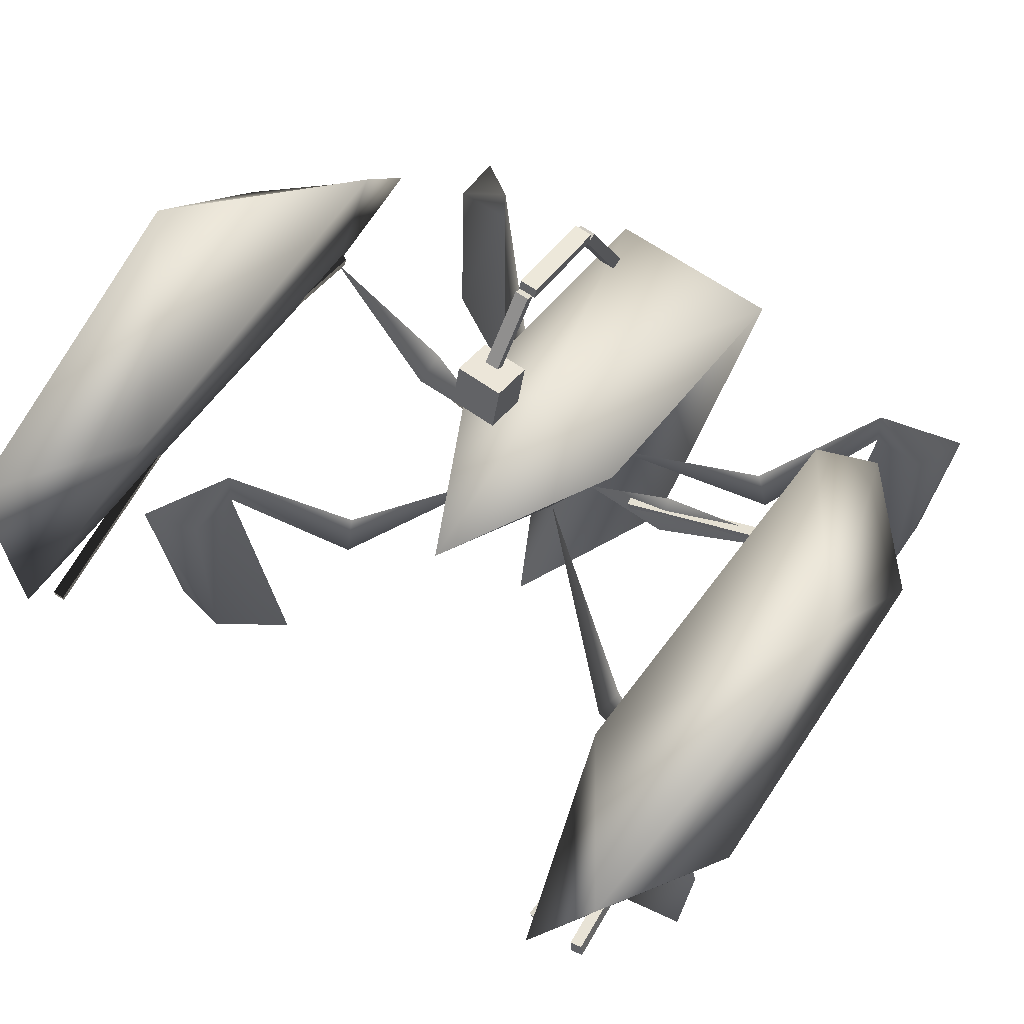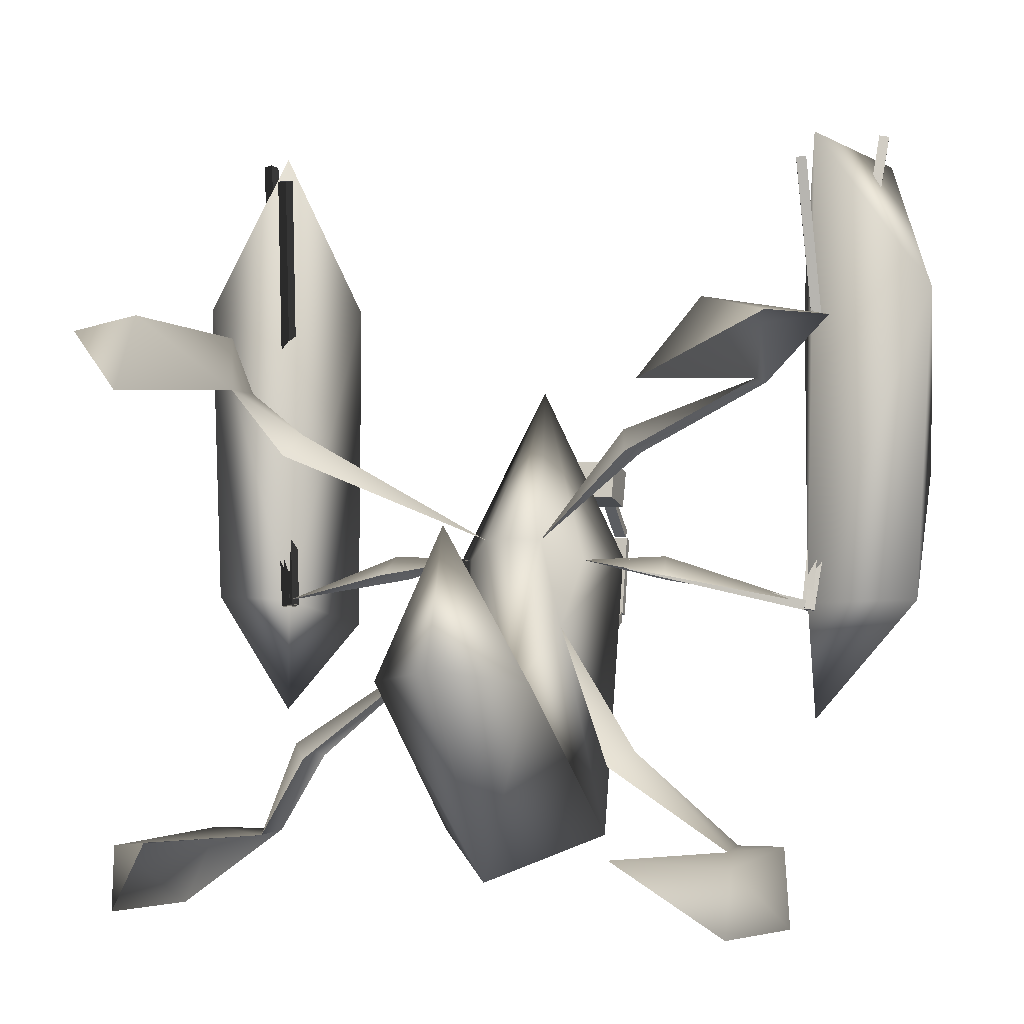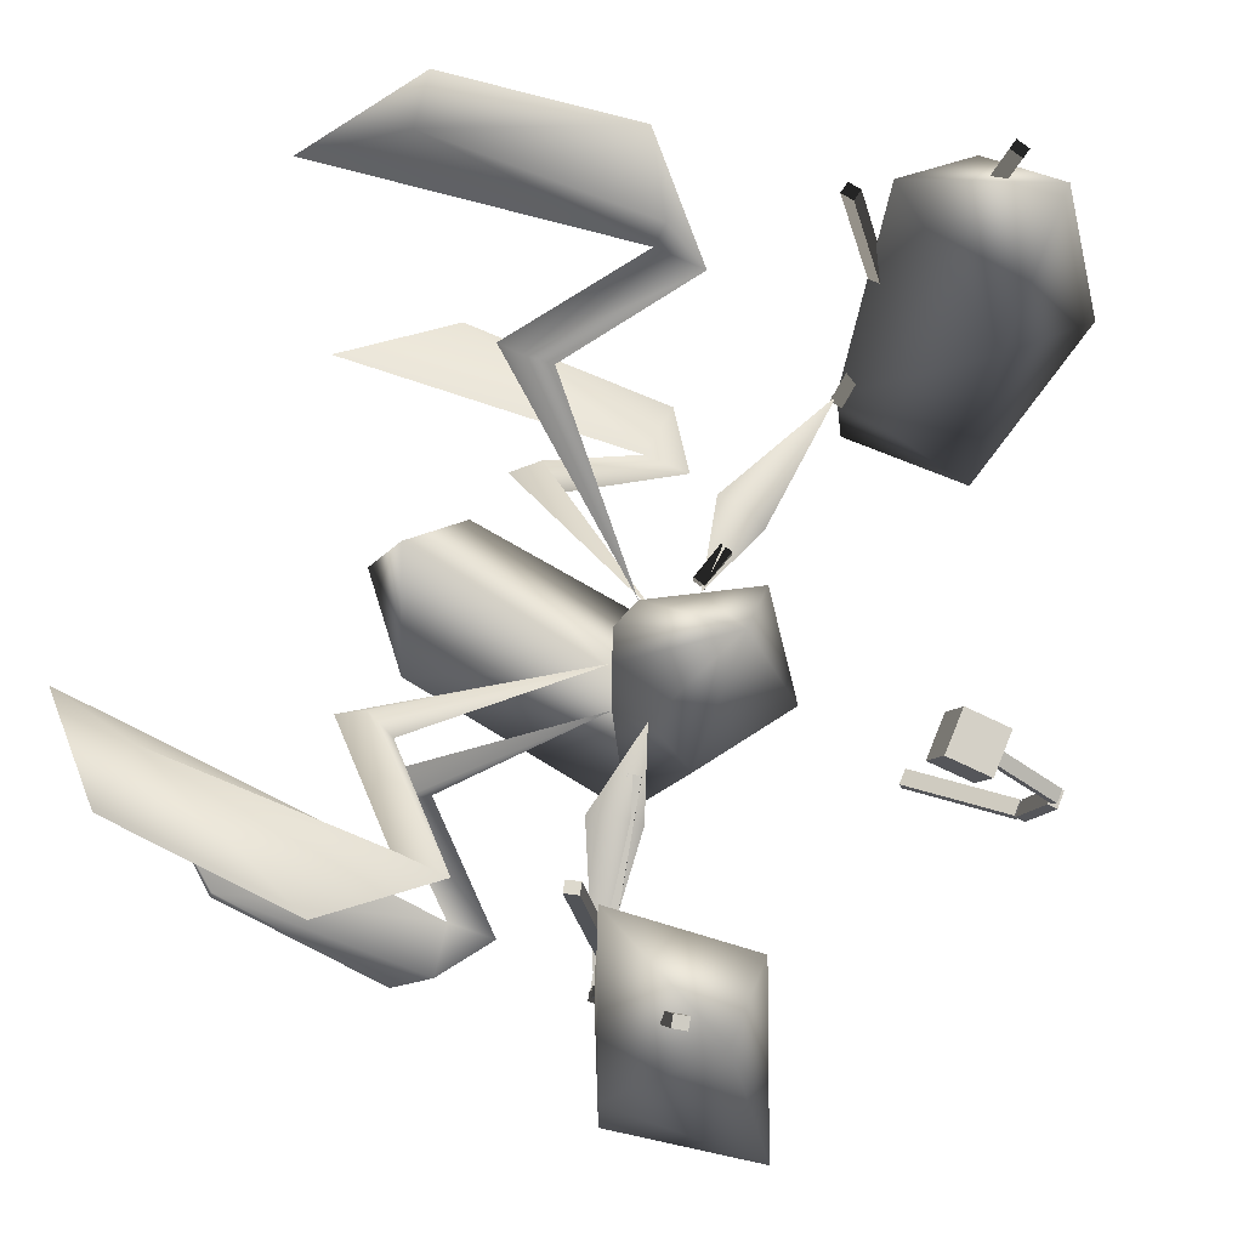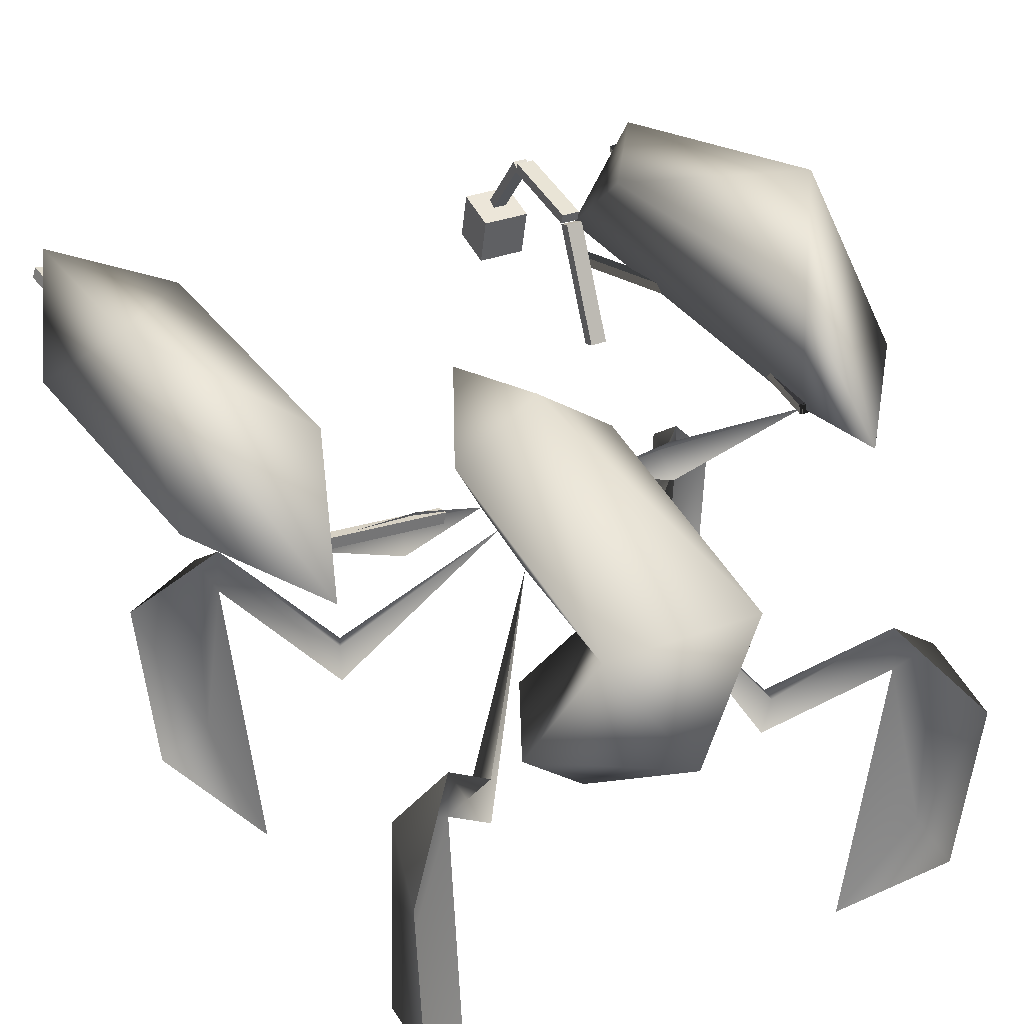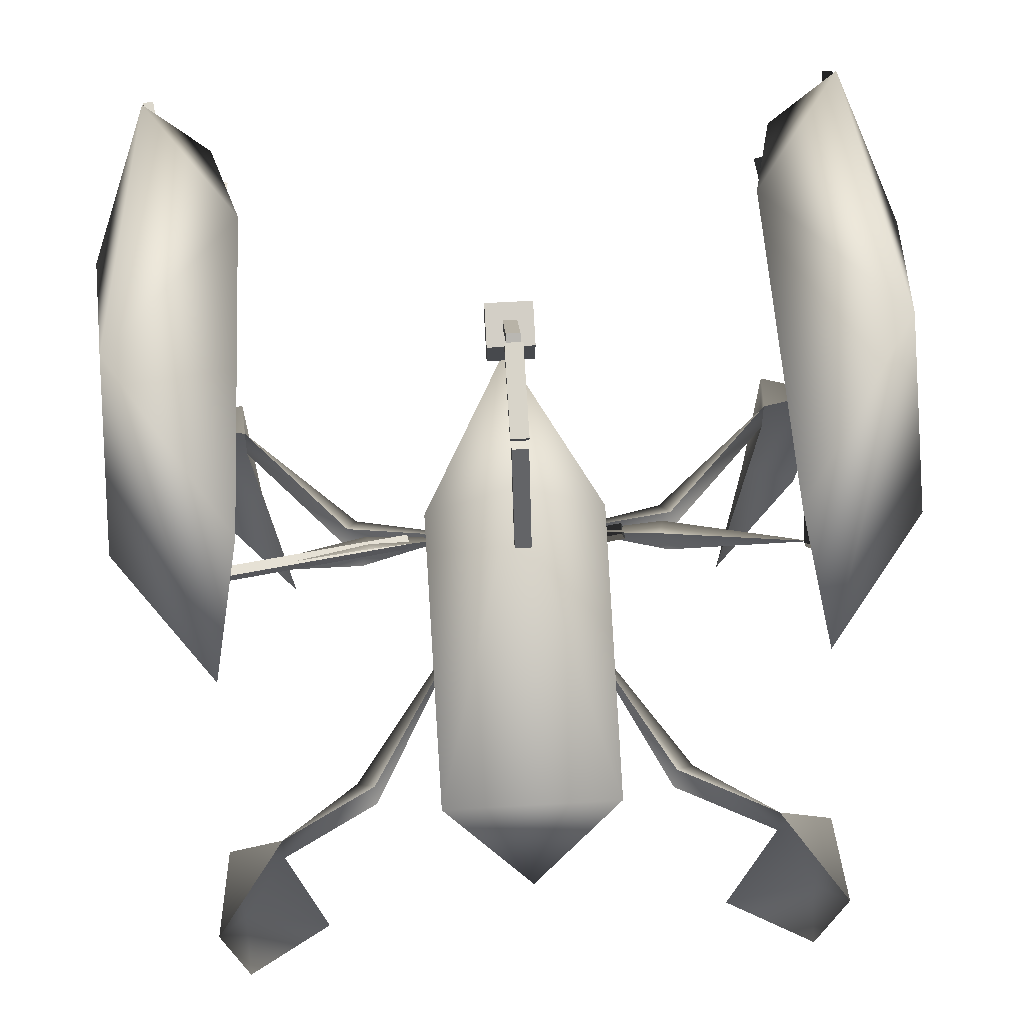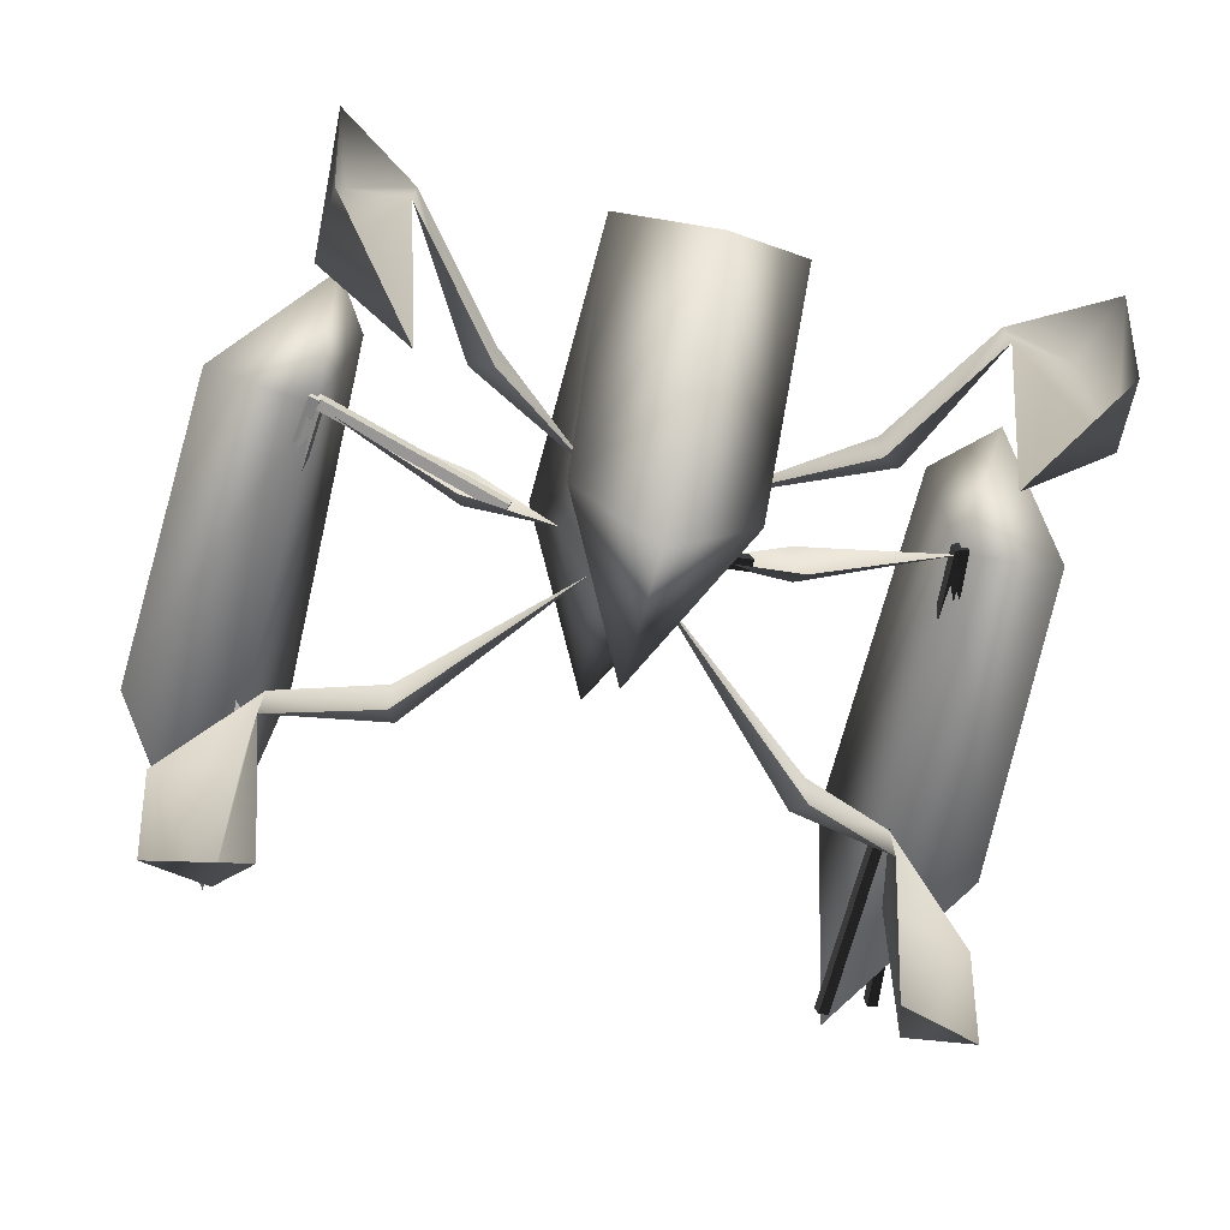
<metadata>
{"format":"obj","ext":"obj","renderer":"f3d","projection":"perspective","resolution":1024,"background":"white","views":[{"elev":62.5,"azim":35.5,"up":"+Y"},{"elev":-1.1,"azim":18.9,"up":"+Z"},{"elev":74.9,"azim":111.9,"up":"+Z"},{"elev":31.2,"azim":151.5,"up":"+Y"},{"elev":64.2,"azim":176.6,"up":"+Y"},{"elev":-68.8,"azim":166.2,"up":"+Y"}]}
</metadata>
<code>
g skinCluster1Set tweakSet1
v 18.45 92.97 -54.57
v 0.006221 82.58 -23.79
v 0.006259 119 4.807
v 0.006238 107.5 43.02
v 0.006197 65.89 -62.6
v 0.006163 41.33 12.37
v 0.00615 32.25 -16.85
v 0.006216 82.82 10.04
v -10.36 86.67 -9.046
v -62.5 105.7 98.9
v -54.5 131.3 65
v -86.36 115.1 65.29
v -61.2 103.7 -3.939
v -18.44 92.97 -54.57
v -18.89 105.8 5.879
v -16.82 46.1 -19.69
v -13.06 94.85 5.364
v -6.397 85.13 9.723
v -37.08 56.65 27.07
v -37.03 45.32 27.03
v -58.39 77.15 42.27
v -58.79 66.85 42.55
v -75.41 59.63 54.41
v -52.59 -0.06839 38.13
v -71.81 19.29 51.84
v -35.1 51.07 31.57
v -59.57 68.82 53.98
v -59.08 21.64 54.87
v -32.7 90.46 2.021
v -31.34 96.25 6.137
v -30.22 101.1 0.9471
v -62.4 105.9 -29.28
v -81.25 143.9 26.51
v -74.52 131.7 94.04
v -55.89 133.2 -10.18
v -83.31 113.5 -3.291
v -37.07 52.6 -33.28
v -33.01 58.18 -36.06
v -32.96 46.86 -36.01
v -51.83 78.69 -54.24
v -63.57 70.35 -53.26
v -52.19 68.38 -54.58
v -64.35 23.18 -52.62
v -46.71 1.468 -49.29
v -66.88 61.17 -68.76
v -63.7 20.82 -65.69
v 10.38 86.67 -9.046
v 62.51 105.8 98.88
v 54.51 131.4 64.97
v 86.37 115.1 65.27
v 61.22 103.7 -3.947
v 18.9 105.8 5.879
v 16.83 46.1 -19.69
v 13.07 94.85 5.364
v 6.409 85.13 9.723
v 37.09 56.65 27.07
v 37.04 45.32 27.03
v 58.4 77.15 42.27
v 58.8 66.85 42.55
v 75.42 59.63 54.41
v 52.61 -0.06854 38.13
v 71.83 19.29 51.84
v 35.11 51.07 31.57
v 59.58 68.82 53.98
v 59.09 21.64 54.87
v 32.72 90.46 2.021
v 31.36 96.25 6.137
v 30.23 101.1 0.9471
v 62.42 105.9 -29.29
v 81.26 143.9 26.47
v 74.53 131.8 94.01
v 55.9 133.2 -10.21
v 83.32 113.5 -3.307
v 37.09 52.6 -33.28
v 33.02 58.18 -36.06
v 32.98 46.86 -36.01
v 51.85 78.69 -54.24
v 63.58 70.35 -53.26
v 52.2 68.38 -54.58
v 64.36 23.18 -52.62
v 46.73 1.468 -49.29
v 66.89 61.17 -68.76
v 63.71 20.82 -65.69
g TR_MO_cococlaw_LOD
f 3 1 14
f 3 14 15
f 15 14 9
f 14 2 9
f 17 9 18
f 4 15 17
f 6 2 16
f 16 5 7
f 16 7 6
f 2 14 16
f 14 1 5
f 5 16 14
f 4 17 18
f 19 26 18
f 26 20 18
f 22 27 28
f 22 28 24
f 27 21 23
f 27 23 28
f 28 23 25
f 28 25 24
f 21 27 22
f 22 26 21
f 20 26 22
f 26 19 21
f 2 18 9
f 4 18 8
f 18 2 8
f 9 17 15
f 30 13 29
f 17 30 29
f 30 31 13
f 30 17 31
f 35 32 33
f 13 35 11
f 11 33 34
f 11 34 10
f 35 33 11
f 13 11 10
f 32 35 13
f 36 33 32
f 13 36 32
f 13 12 36
f 10 12 13
f 33 12 34
f 36 12 33
f 10 34 12
f 4 3 15
f 38 37 9
f 37 39 9
f 42 41 43
f 42 43 44
f 41 40 45
f 41 45 43
f 43 45 46
f 43 46 44
f 40 41 42
f 42 37 40
f 39 37 42
f 37 38 40
f 52 1 3
f 47 1 52
f 47 2 1
f 55 47 54
f 54 52 4
f 53 2 6
f 7 5 53
f 6 7 53
f 53 1 2
f 1 53 5
f 55 54 4
f 55 63 56
f 55 57 63
f 65 64 59
f 61 65 59
f 60 58 64
f 65 60 64
f 62 60 65
f 61 62 65
f 59 64 58
f 58 63 59
f 59 63 57
f 58 56 63
f 47 55 2
f 8 55 4
f 8 2 55
f 52 54 47
f 66 51 67
f 66 67 54
f 51 68 67
f 68 54 67
f 70 69 72
f 49 72 51
f 71 70 49
f 48 71 49
f 49 70 72
f 48 49 51
f 51 72 69
f 69 70 73
f 69 73 51
f 73 50 51
f 51 50 48
f 71 50 70
f 70 50 73
f 50 71 48
f 52 3 4
f 47 74 75
f 47 76 74
f 80 78 79
f 81 80 79
f 82 77 78
f 80 82 78
f 83 82 80
f 81 83 80
f 79 78 77
f 77 74 79
f 79 74 76
f 77 75 74
g default
v -15.3 92.48 5.485
v -23.22 94.82 5.518
v -15.3 92.51 3.002
v -23.22 94.86 3.034
v -14.55 95.02 5.52
v -22.47 97.37 5.553
v -14.55 95.06 3.037
v -22.47 97.4 3.07
g initialShadingGroup Bone12
f 84 86 87
f 87 85 84
f 88 89 91
f 91 90 88
f 84 85 89
f 89 88 84
f 85 87 91
f 91 89 85
f 87 86 90
f 90 91 87
f 86 84 88
f 88 90 86
g default
v 23.39 94.94 5.509
v 61.03 102.9 -3.35
v 22.92 94.81 3.368
v 60.56 102.8 -5.49
v 22.84 97.53 5.477
v 60.48 105.5 -3.382
v 22.36 97.4 3.337
v 60 105.3 -5.522
g initialShadingGroup Bone02
f 92 94 95
f 95 93 92
f 96 97 99
f 99 98 96
f 92 93 97
f 97 96 92
f 93 95 99
f 99 97 93
f 95 94 98
f 98 99 95
f 94 92 96
f 96 98 94
g default
v -1.678 141.2 -17.5
v -1.684 142 -19.77
v -1.685 162.9 -7.312
v -1.691 163.6 -9.582
v 1.595 141.2 -17.51
v 1.589 142 -19.78
v 1.588 162.9 -7.319
v 1.582 163.6 -9.589
g initialShadingGroup Box04
f 100 102 103
f 103 101 100
f 104 105 107
f 107 106 104
f 100 101 105
f 105 104 100
f 101 103 107
f 107 105 101
f 103 102 106
f 106 107 103
f 102 100 104
f 104 106 102
g default
v -60.69 102.8 -5.046
v -73.58 121 100.3
v -62.82 103.2 -5.382
v -75.71 121.4 99.98
v -60.1 105.3 -5.415
v -72.99 123.5 99.95
v -62.23 105.8 -5.751
v -75.12 124 99.61
g initialShadingGroup Bone10
f 108 110 111
f 111 109 108
f 112 113 115
f 115 114 112
f 108 109 113
f 113 112 108
f 109 111 115
f 115 113 109
f 111 110 114
f 114 115 111
f 110 108 112
f 112 114 110
g default
v 60.71 102.7 -5.177
v 73.6 122.2 99.94
v 62.83 103.1 -5.519
v 75.72 122.7 99.6
v 60.12 105.2 -5.58
v 73.01 124.8 99.54
v 62.24 105.6 -5.922
v 75.13 125.2 99.2
g initialShadingGroup Bone02 Bone05
f 116 118 119
f 119 117 116
f 120 121 123
f 123 122 120
f 116 117 121
f 121 120 116
f 117 119 123
f 123 121 117
f 119 118 122
f 122 123 119
f 118 116 120
f 120 122 118
g default
v -1.849 163.2 -7.569
v -1.853 165.1 -8.167
v -1.813 166.9 10.9
v -1.817 168.9 10.3
v 1.751 163.2 -7.577
v 1.747 165.1 -8.175
v 1.787 166.9 10.89
v 1.783 168.9 10.29
g initialShadingGroup Box04 Box05
f 124 126 127
f 127 125 124
f 128 129 131
f 131 130 128
f 124 125 129
f 129 128 124
f 125 127 131
f 131 129 125
f 127 126 130
f 130 131 127
f 126 124 128
f 128 130 126
g default
v -60.14 102.9 -4.772
v -63.19 108.1 38.64
v -62.28 103.3 -4.977
v -65.33 108.6 38.43
v -59.57 105.4 -5.043
v -62.62 110.7 38.37
v -61.71 105.9 -5.248
v -64.76 111.1 38.16
g initialShadingGroup Bone10 Bone08
f 132 134 135
f 135 133 132
f 136 137 139
f 139 138 136
f 132 133 137
f 137 136 132
f 133 135 139
f 139 137 133
f 135 134 138
f 138 139 135
f 134 132 136
f 136 138 134
g default
v 60.15 102.7 -4.904
v 63.2 108.6 38.43
v 62.29 103.2 -5.115
v 65.34 109 38.22
v 59.58 105.3 -5.209
v 62.63 111.1 38.13
v 61.72 105.8 -5.42
v 64.77 111.6 37.92
g initialShadingGroup Bone02 Bone05 Bone03
f 140 142 143
f 143 141 140
f 144 145 147
f 147 146 144
f 140 141 145
f 145 144 140
f 141 143 147
f 147 145 141
f 143 142 146
f 146 147 143
f 142 140 144
f 144 146 142
g default
v -1.421 167.3 10.99
v -1.419 168.4 12.58
v -1.383 155 21.01
v -1.38 156 22.6
v 1.394 167.3 10.98
v 1.396 168.4 12.57
v 1.432 155 21
v 1.435 156 22.59
g initialShadingGroup Box04 Box05 Box06
f 148 150 151
f 151 149 148
f 152 153 155
f 155 154 152
f 148 149 153
f 153 152 148
f 149 151 155
f 155 153 149
f 151 150 154
f 154 155 151
f 150 148 152
f 152 154 150
g default
v -63.01 108.3 38.36
v -59.8 98.13 92.55
v -65.14 108.8 38.57
v -61.94 98.6 92.76
v -62.4 110.8 38.8
v -59.2 100.7 92.99
v -64.54 111.3 39.01
v -61.33 101.1 93.2
g initialShadingGroup Bone10 Bone08 Bone09
f 156 158 159
f 159 157 156
f 160 161 163
f 163 162 160
f 156 157 161
f 161 160 156
f 157 159 163
f 163 161 157
f 159 158 162
f 162 163 159
f 158 156 160
f 160 162 158
g default
v 63.03 108.7 38.15
v 59.82 99.29 92.47
v 65.16 109.2 38.36
v 61.96 99.76 92.68
v 62.42 111.3 38.56
v 59.22 101.8 92.88
v 64.55 111.8 38.76
v 61.35 102.3 93.09
g initialShadingGroup Bone02 Bone05 Bone03 Bone04
f 164 166 167
f 167 165 164
f 168 169 171
f 171 170 168
f 164 165 169
f 169 168 164
f 165 167 171
f 171 169 165
f 167 166 170
f 170 171 167
f 166 164 168
f 168 170 166
g default
v -4.737 153.4 18.16
v -4.741 156 26.66
v -4.771 144 20.38
v -4.775 146.7 28.88
v 4.797 153.3 18.22
v 4.793 155.9 26.73
v 4.763 144 20.44
v 4.759 146.6 28.94
g initialShadingGroup Box04 Box05 Box06 Box07
f 172 174 175
f 175 173 172
f 176 177 179
f 179 178 176
f 172 173 177
f 177 176 172
f 173 175 179
f 179 177 173
f 175 174 178
f 178 179 175
f 174 172 176
f 176 178 174

</code>
